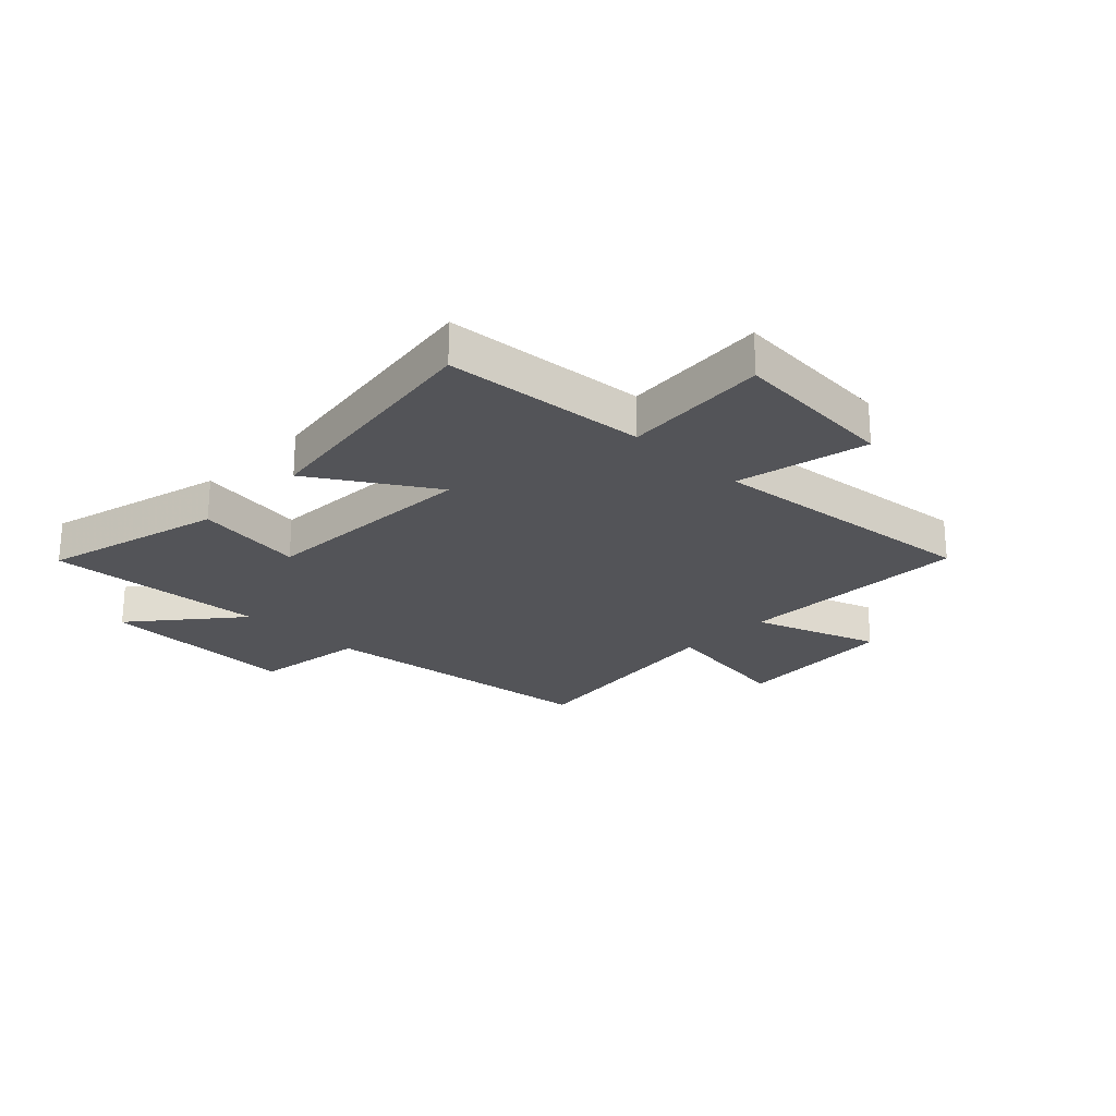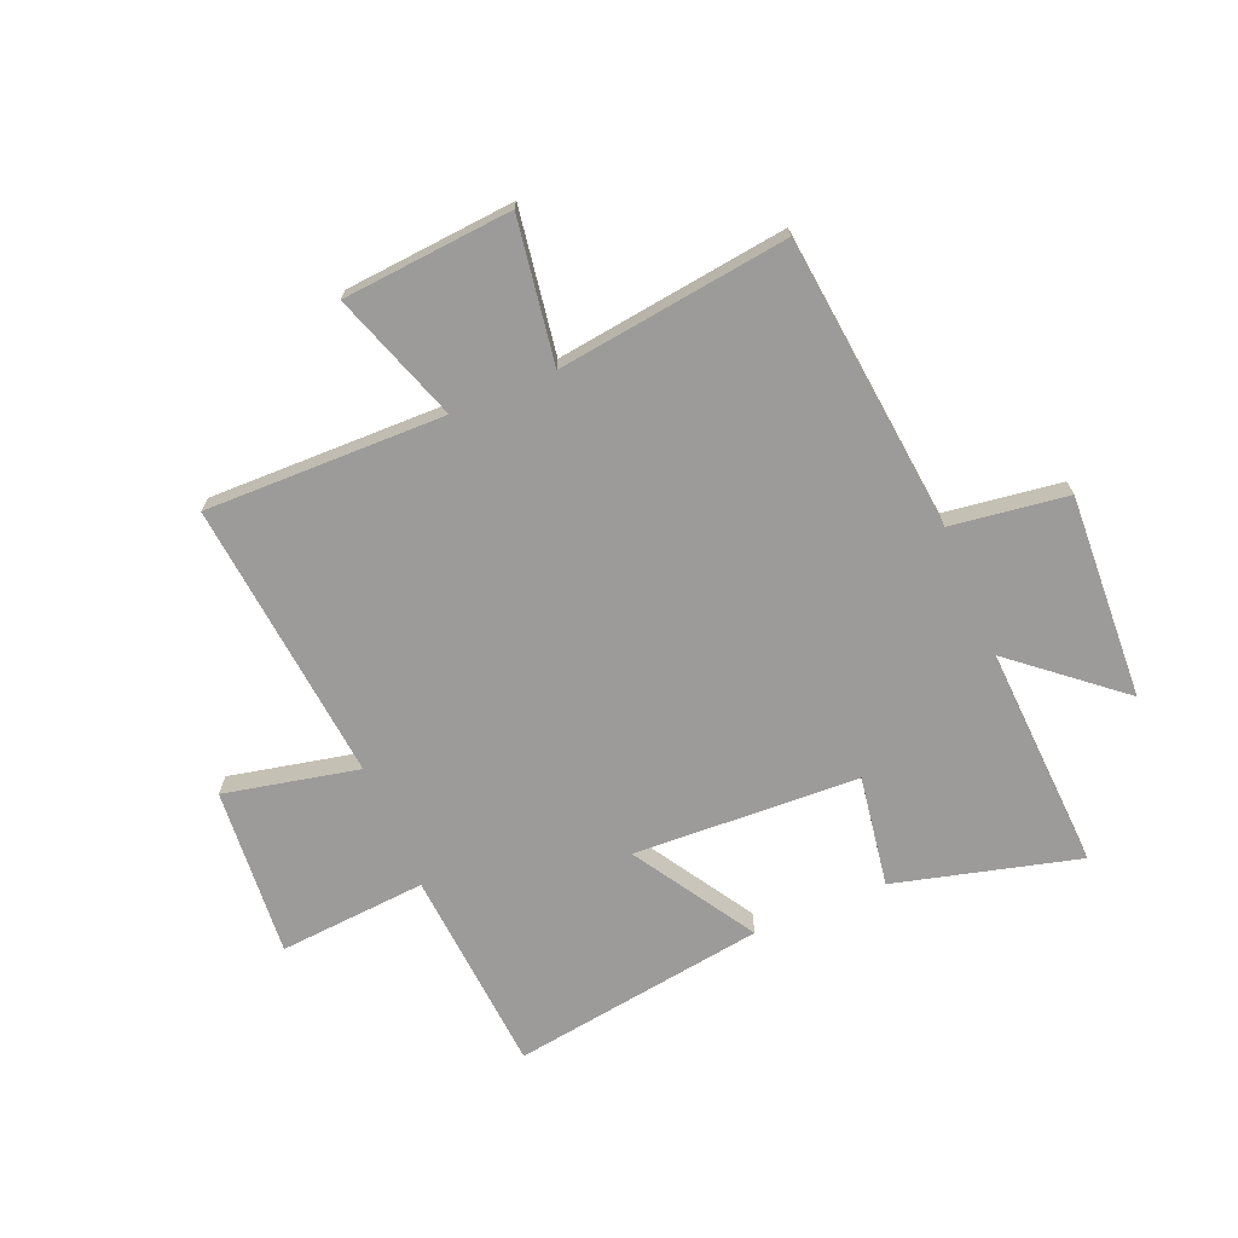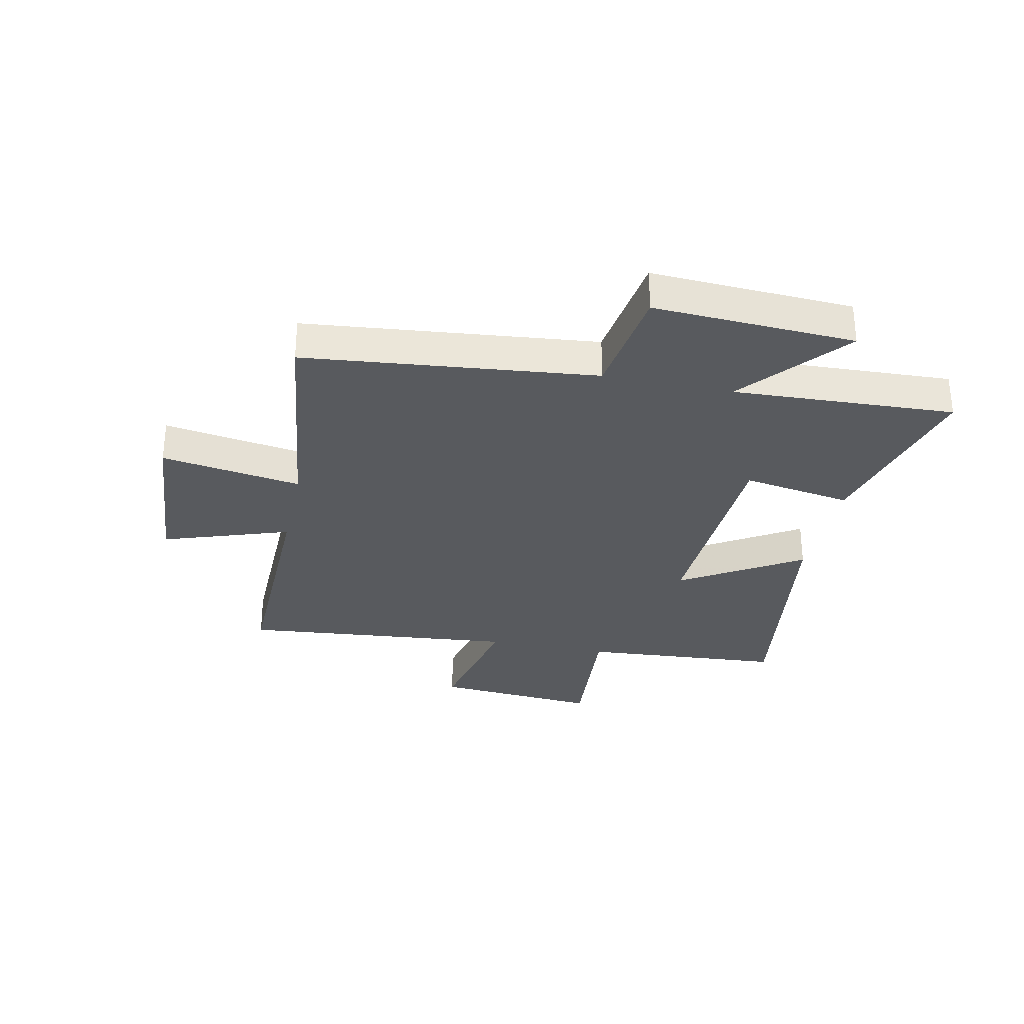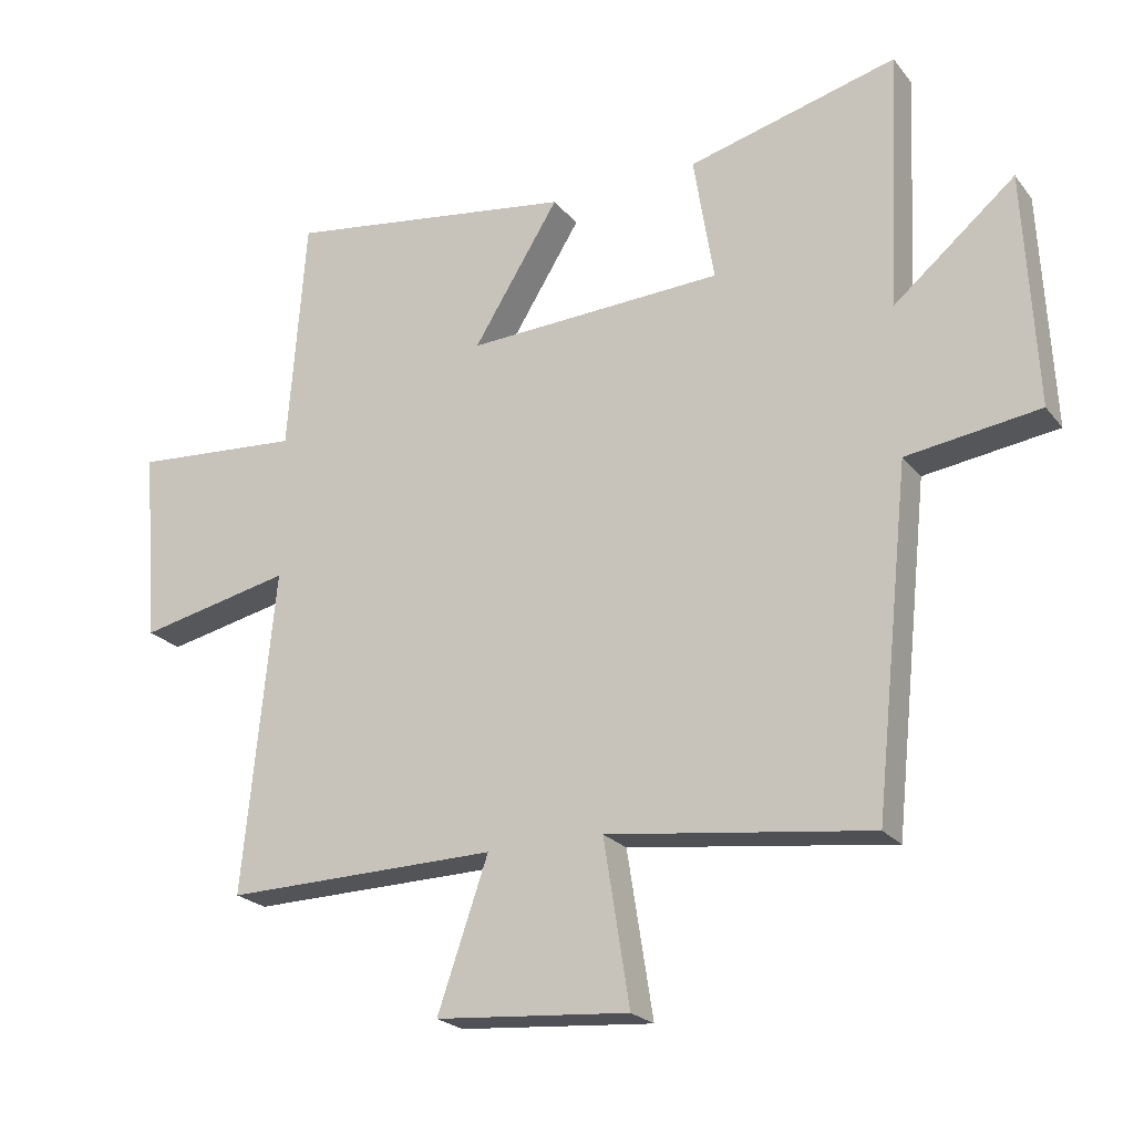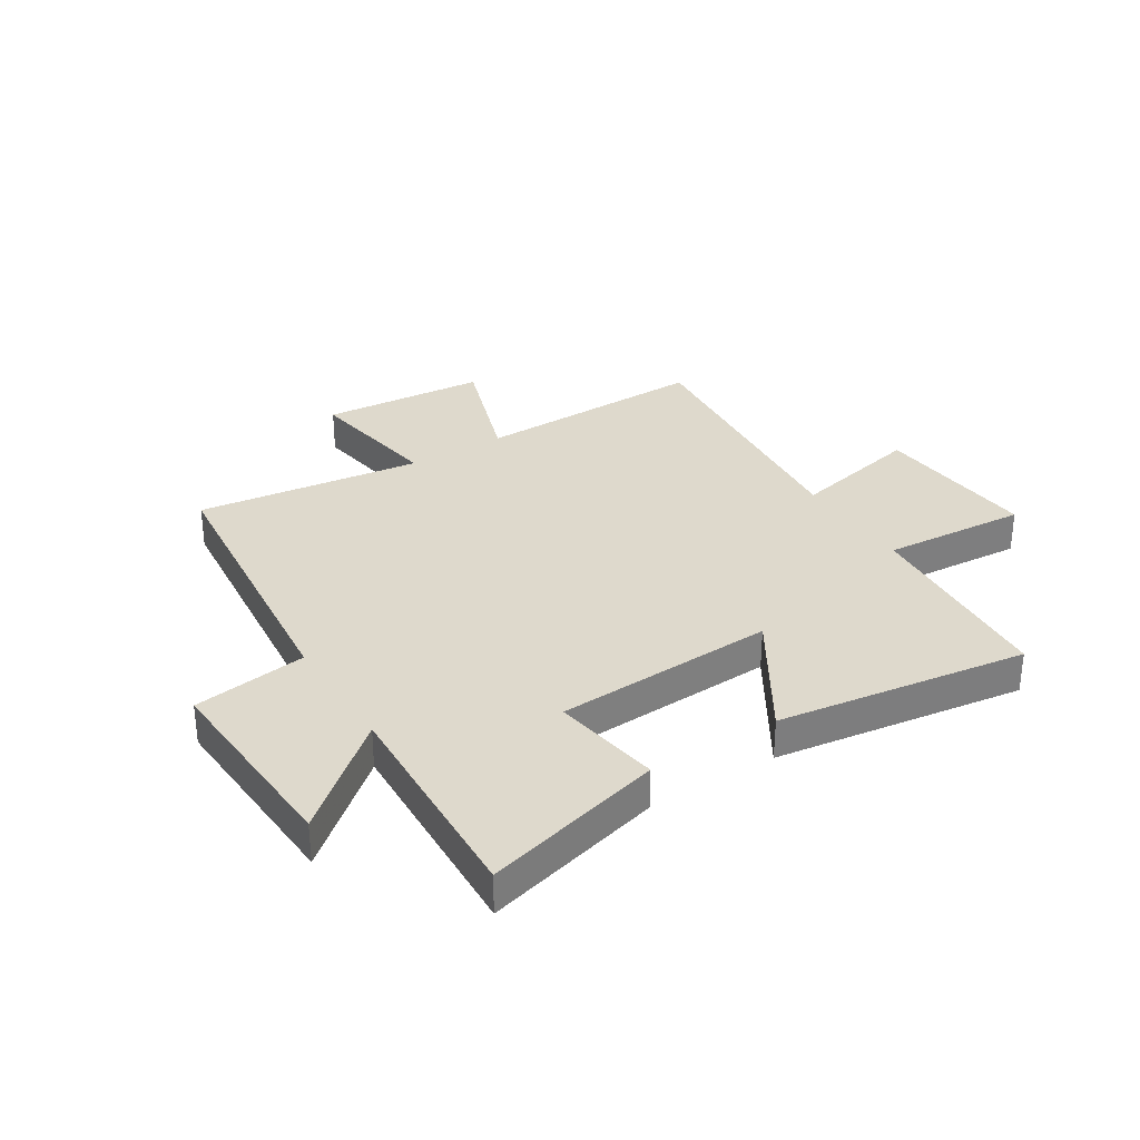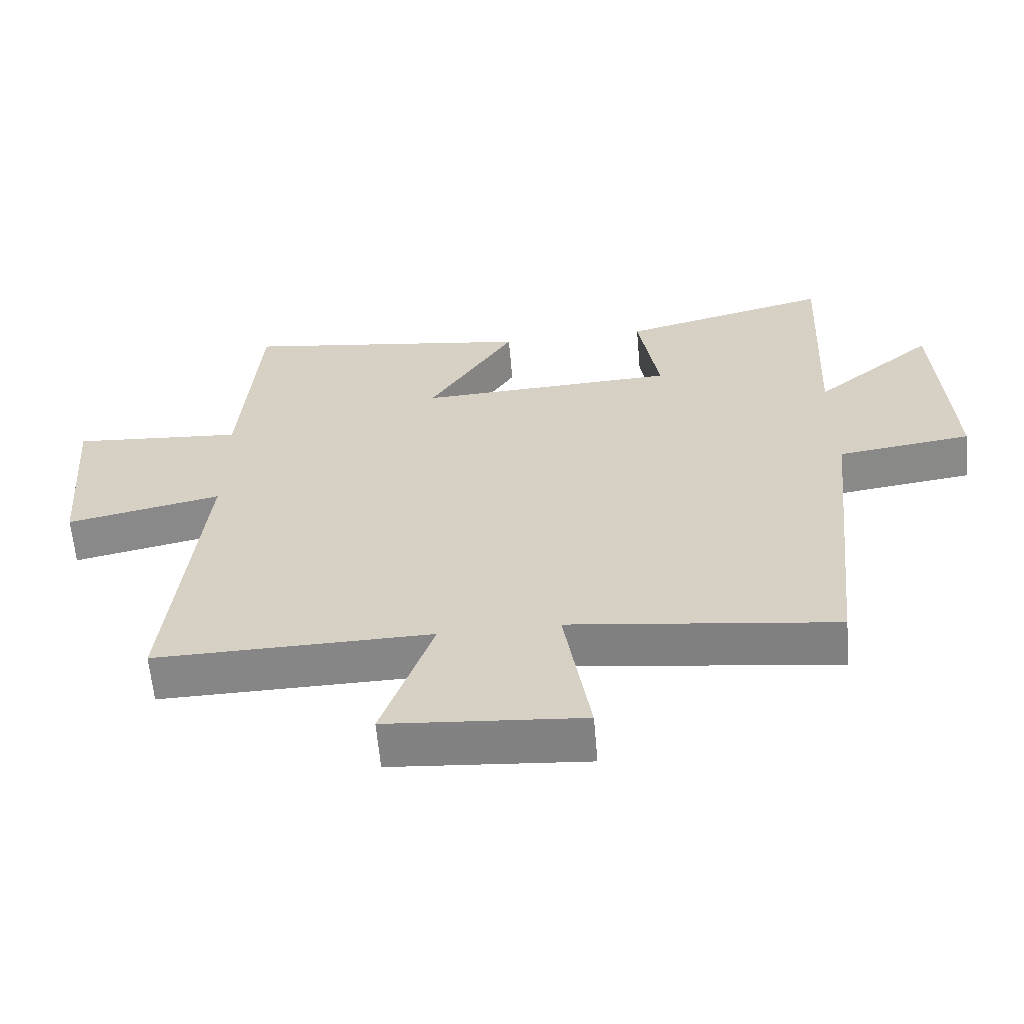
<metadata>
{"format":"obj","ext":"obj","renderer":"f3d","projection":"perspective","resolution":1024,"background":"white","views":[{"elev":-23.5,"azim":46.0,"up":"+Y"},{"elev":-69.7,"azim":-157.2,"up":"+Y"},{"elev":-30.8,"azim":-102.0,"up":"+Y"},{"elev":-22.6,"azim":-152.0,"up":"+Z"},{"elev":31.9,"azim":-32.3,"up":"+Y"},{"elev":-61.9,"azim":-175.0,"up":"+Z"}]}
</metadata>
<code>
v 0.473 0.07 0.565
v 0.5 0.07 0.207
v 0.757 0.07 0.227
v 0.733 0.07 -0.067
v 0.5 0.07 -0.017
v 0.548 0.07 -0.507
v 0.132 0.07 -0.5
v 0.209 0.07 -0.724
v -0.085 0.07 -0.748
v -0.046 0.07 -0.5
v -0.446 0.07 -0.552
v -0.5 0.07 -0.039
v -0.702 0.07 -0.011
v -0.684 0.07 0.345
v -0.5 0.07 0.191
v -0.519 0.07 0.583
v -0.2 0.07 0.5
v -0.231 0.07 0.307
v 0.161 0.07 0.289
v 0.03 0.07 0.5
v 0.473 0 0.565
v 0.5 0 0.207
v 0.757 0 0.227
v 0.733 0 -0.067
v 0.5 0 -0.017
v 0.548 0 -0.507
v 0.132 0 -0.5
v 0.209 0 -0.724
v -0.085 0 -0.748
v -0.046 0 -0.5
v -0.446 0 -0.552
v -0.5 0 -0.039
v -0.702 0 -0.011
v -0.684 0 0.345
v -0.5 0 0.191
v -0.519 0 0.583
v -0.2 0 0.5
v -0.231 0 0.307
v 0.161 0 0.289
v 0.03 0 0.5
f 19 20 1 2
f 18 19 2
f 15 16 17 18
f 15 18 2
f 12 13 14 15
f 10 11 12 15
f 10 15 2
f 7 8 9 10
f 7 10 2
f 5 6 7
f 5 7 2
f 2 3 4 5
f 22 21 40 39
f 22 39 38
f 38 37 36 35
f 22 38 35
f 35 34 33 32
f 35 32 31 30
f 22 35 30
f 30 29 28 27
f 22 30 27
f 27 26 25
f 22 27 25
f 25 24 23 22
f 1 21 22 2
f 2 22 23 3
f 3 23 24 4
f 4 24 25 5
f 5 25 26 6
f 6 26 27 7
f 7 27 28 8
f 8 28 29 9
f 9 29 30 10
f 10 30 31 11
f 11 31 32 12
f 12 32 33 13
f 13 33 34 14
f 14 34 35 15
f 15 35 36 16
f 16 36 37 17
f 17 37 38 18
f 18 38 39 19
f 19 39 40 20
f 20 40 21 1

</code>
